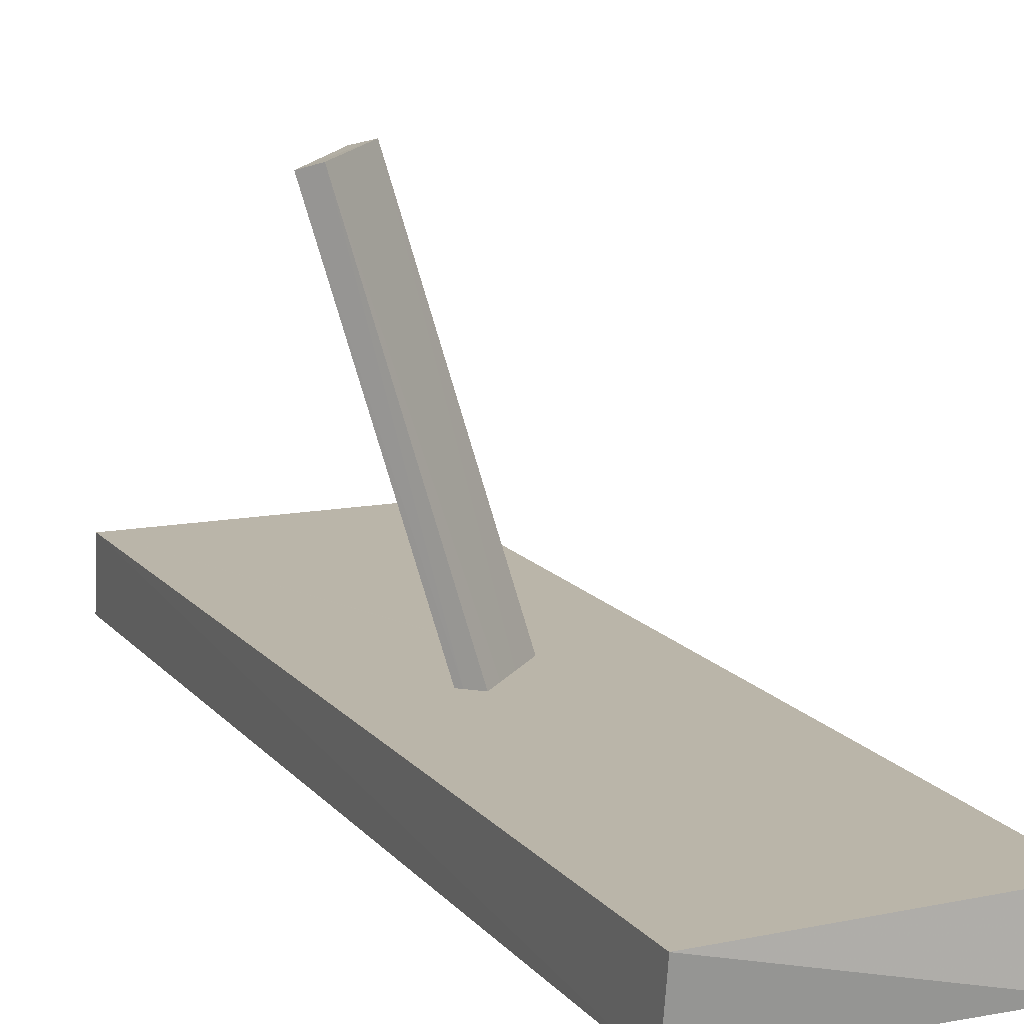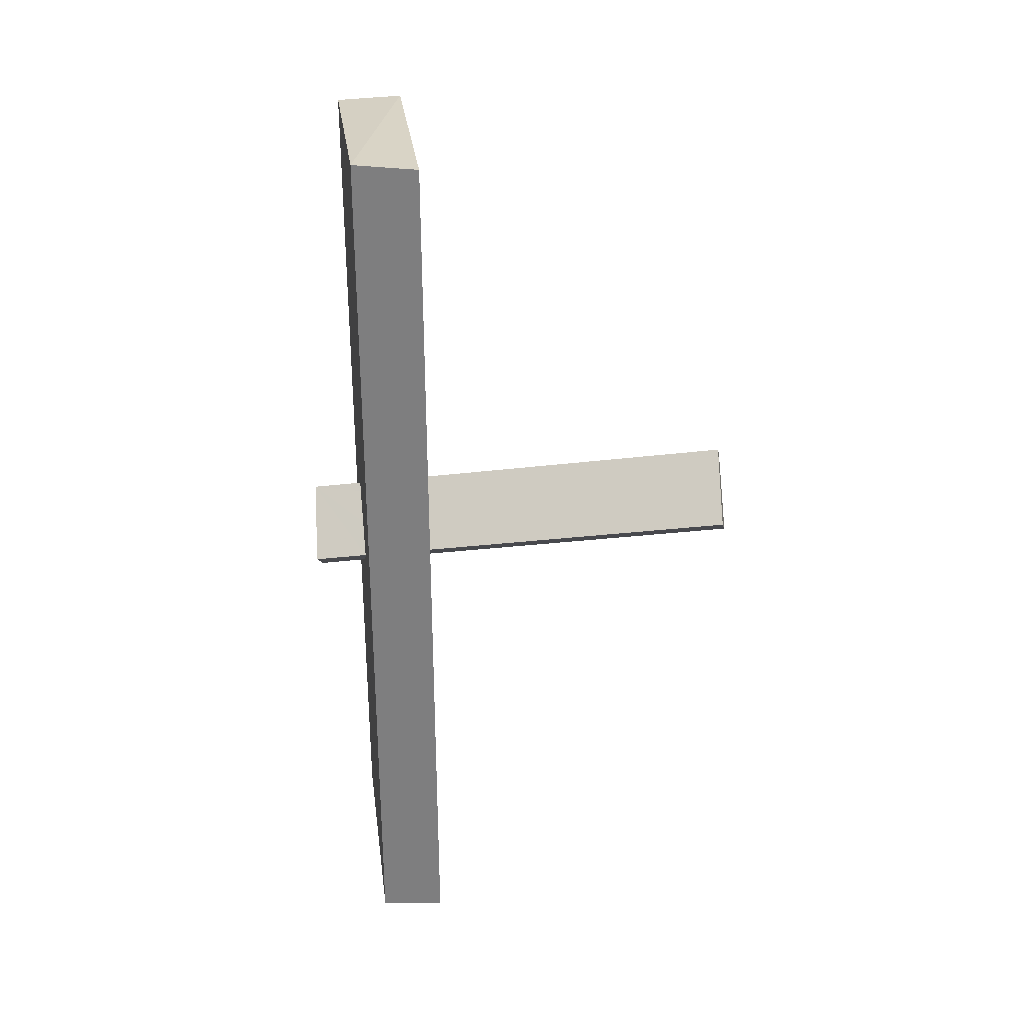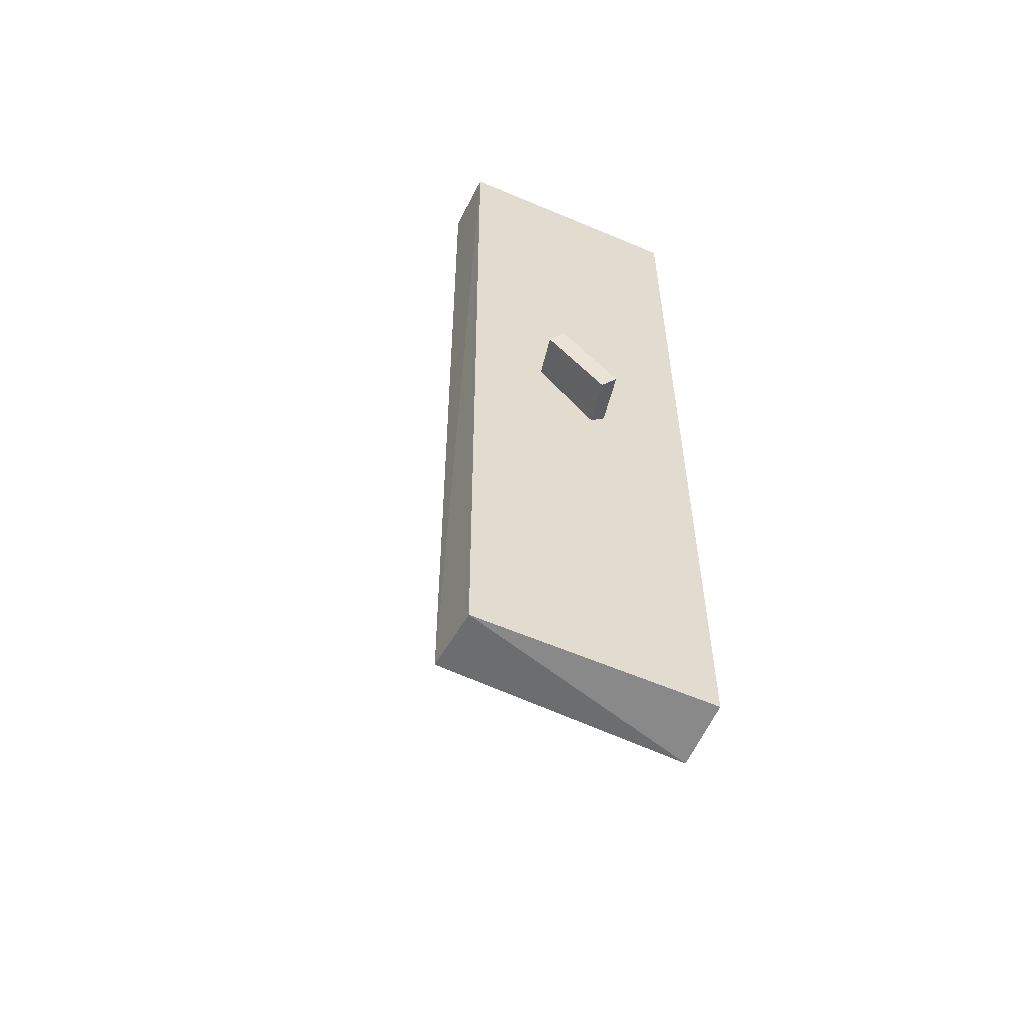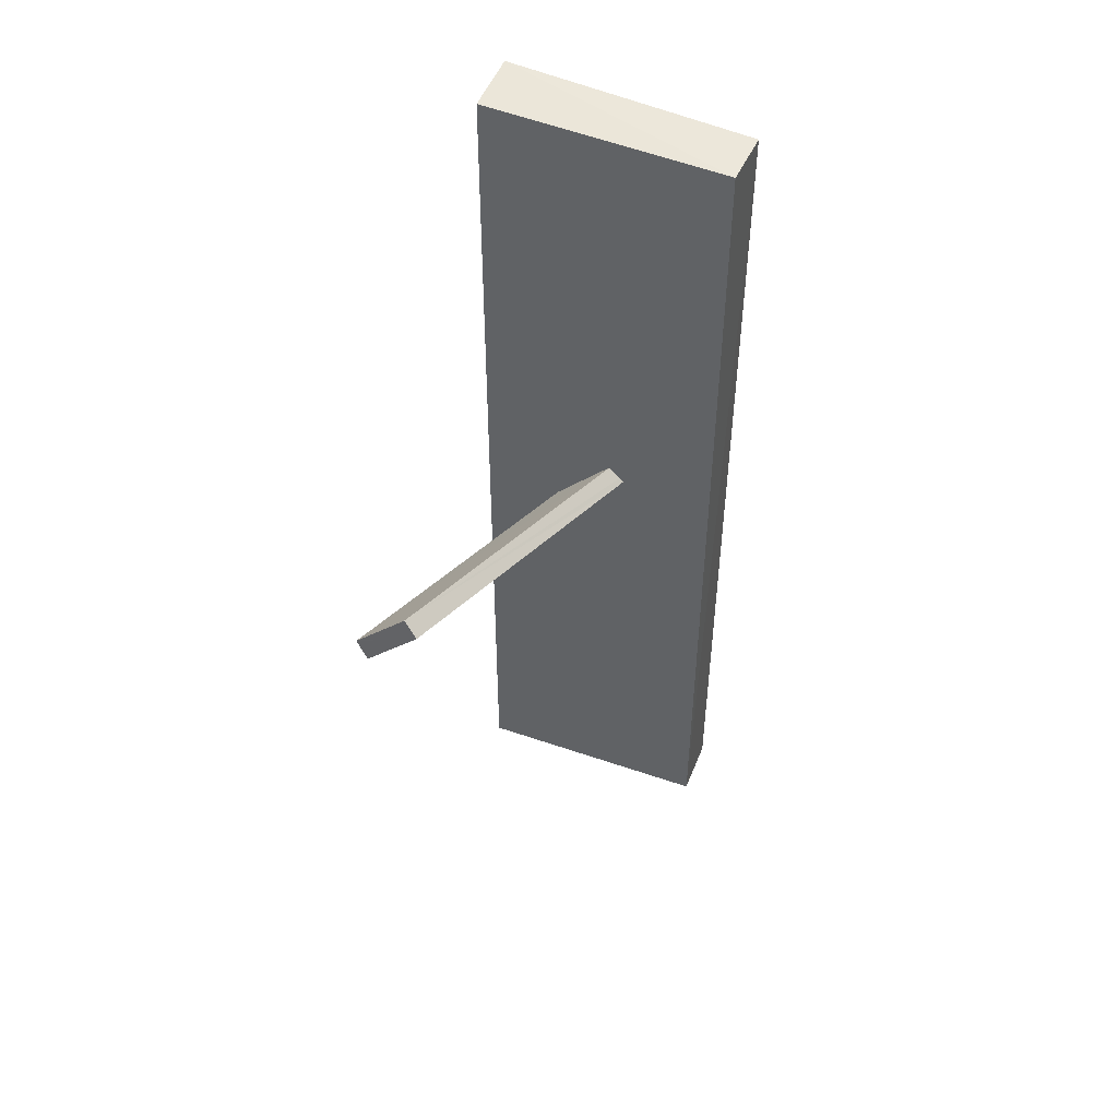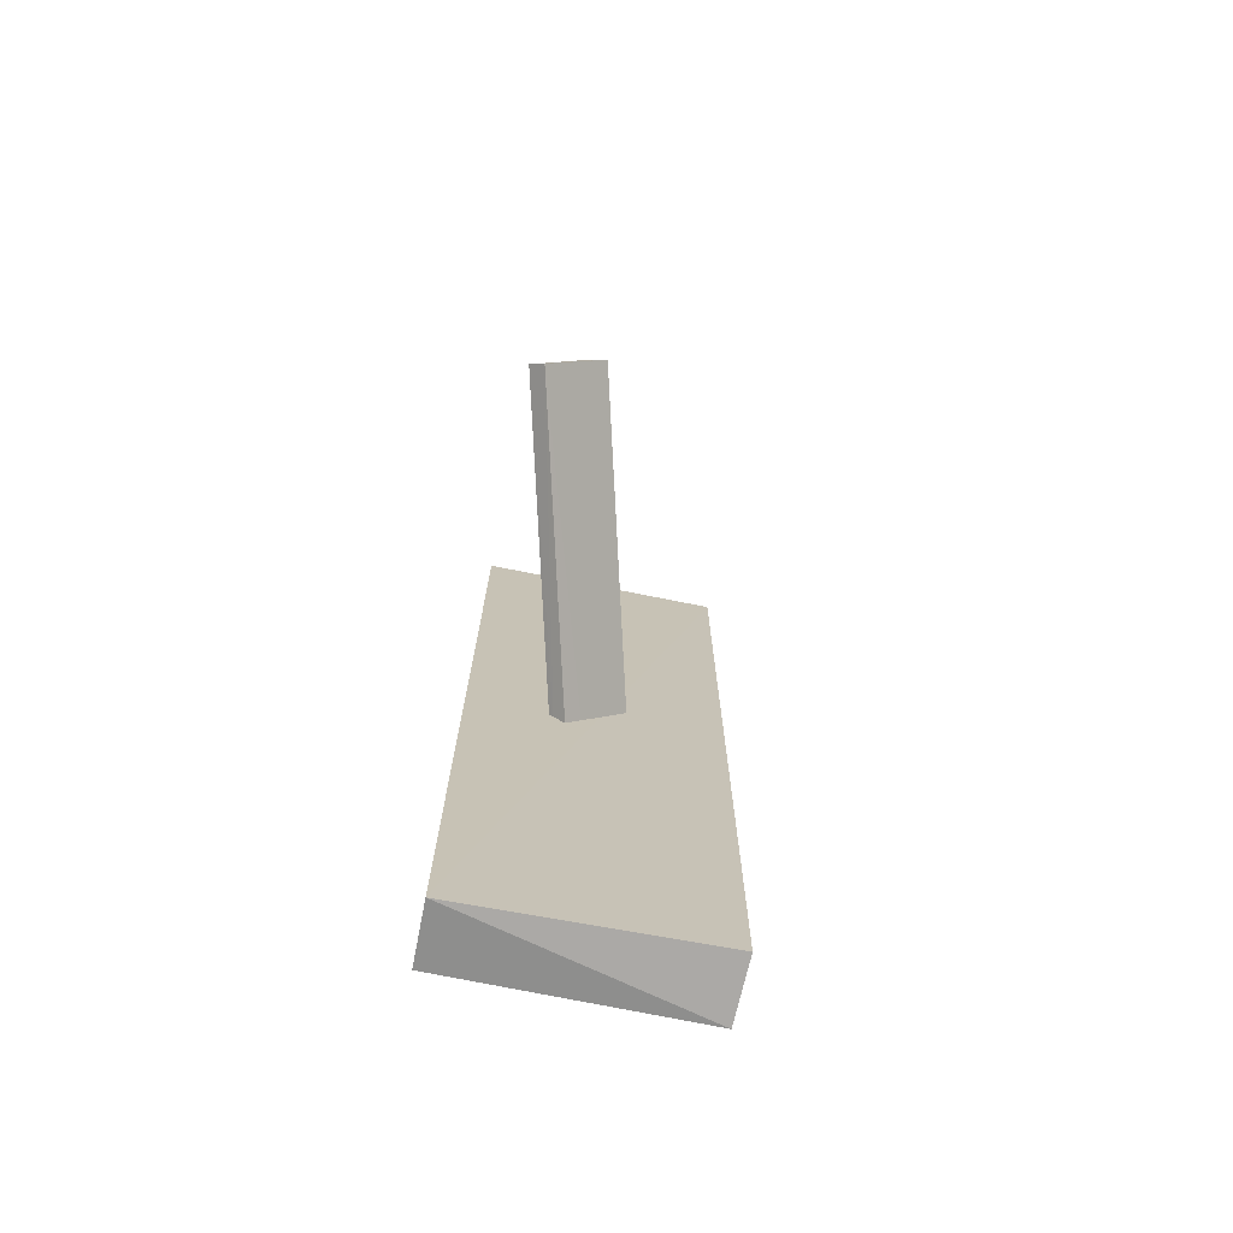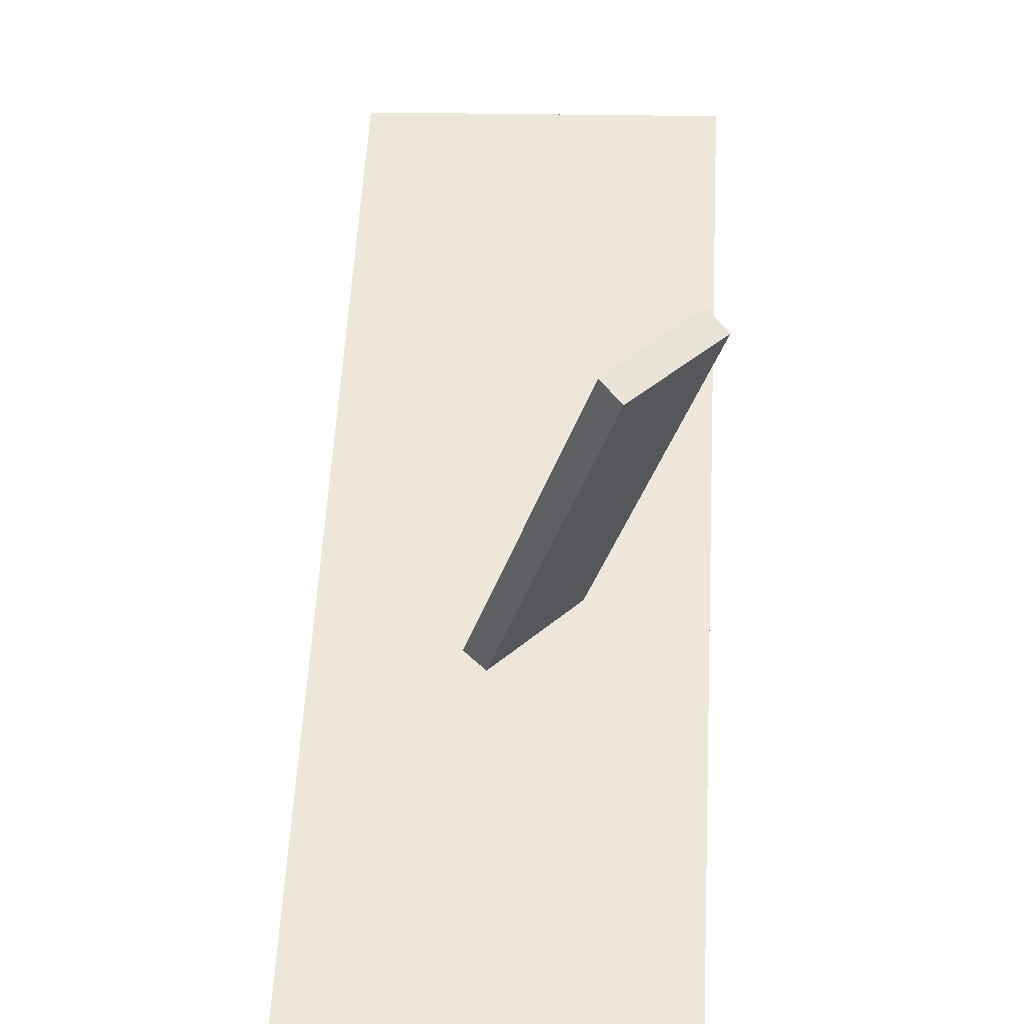
<metadata>
{"format":"obj","ext":"obj","renderer":"f3d","projection":"perspective","resolution":1024,"background":"white","views":[{"elev":13.7,"azim":-24.2,"up":"+Z"},{"elev":30.9,"azim":-97.4,"up":"+Y"},{"elev":-55.9,"azim":154.4,"up":"+Y"},{"elev":46.9,"azim":23.0,"up":"+Y"},{"elev":-73.0,"azim":-10.9,"up":"+Y"},{"elev":50.4,"azim":-177.2,"up":"+Z"}]}
</metadata>
<code>
o 563_Cube.2269
v -1.665 -6.028 -0.4268
v -1.66 -6.151 0.4391
v -1.675 6.001 0.4229
v -1.675 6.102 -0.4195
v 1.604 -6.096 -0.431
v 0.1938 0.5537 0.4382
v 1.663 5.869 0.4376
v 0.1773 0.5699 0.4381
v 0.05004 0.02954 0.4385
v -0.1941 -0.2152 0.4379
v -0.3956 -0.4135 0.4372
v -0.03064 0.3617 0.4375
v -0.5458 -0.2709 0.436
v -0.6018 -0.2156 0.4359
v 0.05326 -0.3333 -0.4256
v -0.09481 -0.4827 -0.4253
v -0.03348 -0.007581 -0.4255
v -0.3873 -0.3641 -0.4248
v -0.3633 -0.3916 -0.4252
v -0.1799 -0.5673 -0.4255
v 1.643 -6.054 0.4262
v 0.3848 0.3669 0.4376
v 0.3322 0.4202 0.4377
v 1.654 5.846 -0.4283
v 0.3028 0.3256 -0.426
v 0.5994 0.2183 -0.4269
v 0.3931 0.4183 -0.4263
v 0.5787 0.2345 -0.4268
v -0.2118 -0.4913 -1.136
v -0.02284 -0.6813 -1.057
v 0.557 0.3043 -1.087
v 0.7449 0.1104 -1.008
v -1.449 0.3336 4.68
v -0.6831 1.123 4.731
v -1.637 0.5185 4.601
v -0.8725 1.311 4.662
f 1 2 3 4
f 26 28 27 24
f 27 25 24
f 24 5 26
f 5 1 15 26
f 17 18 4 24
f 1 20 16 15
f 1 4 18
f 1 18 19 20
f 25 17 24
f 24 7 21 5
f 6 23 22 7
f 22 21 7
f 9 2 21 22
f 14 12 3
f 3 2 14
f 11 13 14 2
f 12 8 3
f 2 9 10 11
f 6 7 3 8
f 2 1 5 21
f 7 24 4 3
f 13 33 35 14
f 11 33 13
f 29 30 19 18
f 30 20 19
f 35 36 8 12
f 35 12 14
f 31 17 25 27
f 31 29 18 17
f 36 6 8
f 36 23 6
f 36 34 22 23
f 32 27 28 26
f 32 31 27
f 34 33 10 9
f 10 33 11
f 9 22 34
f 26 15 16 32
f 16 20 30 32
f 30 29 31 32
f 34 36 35 33

</code>
